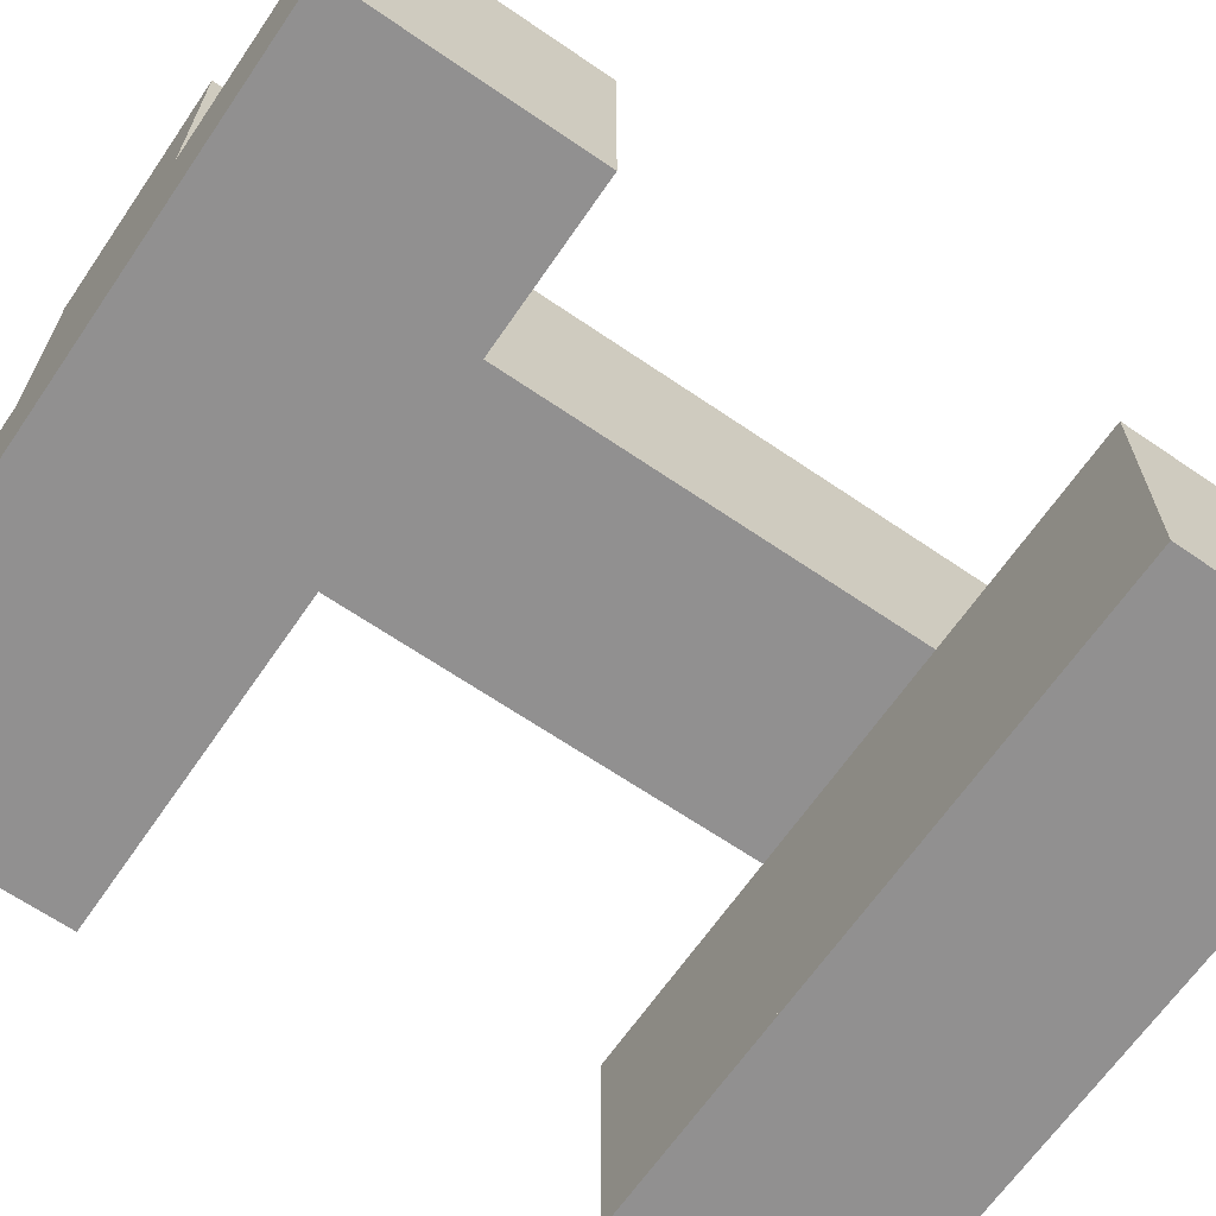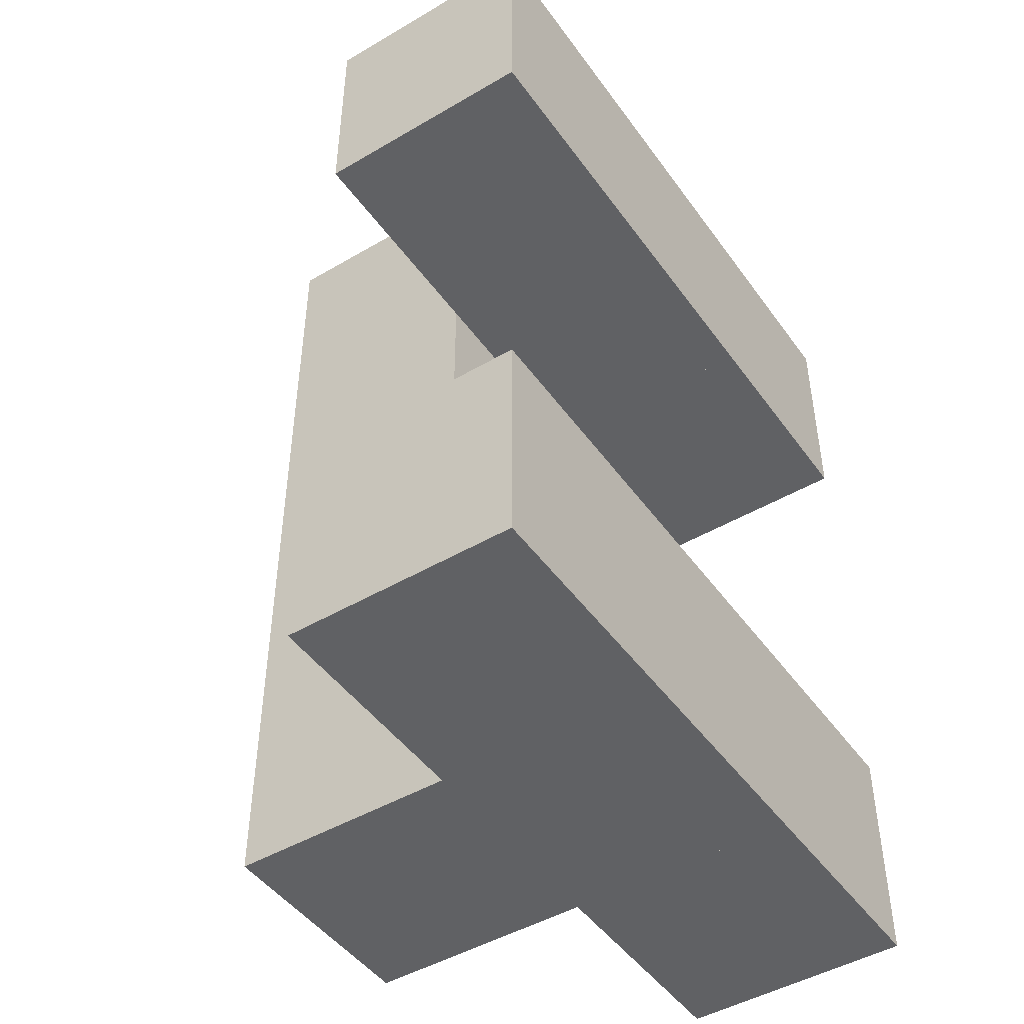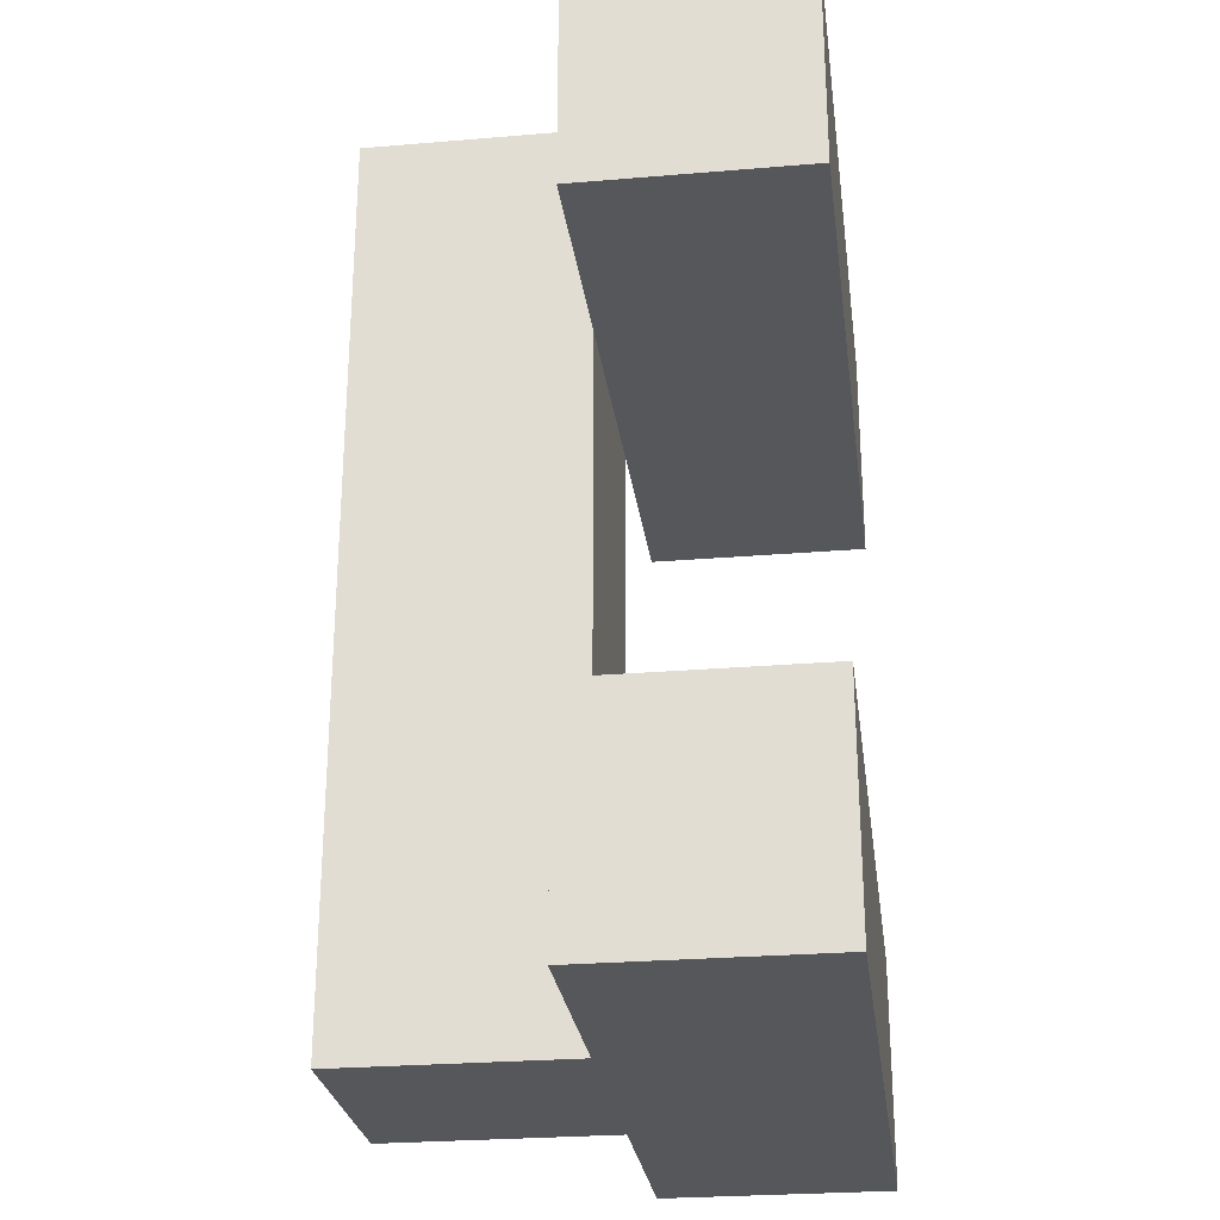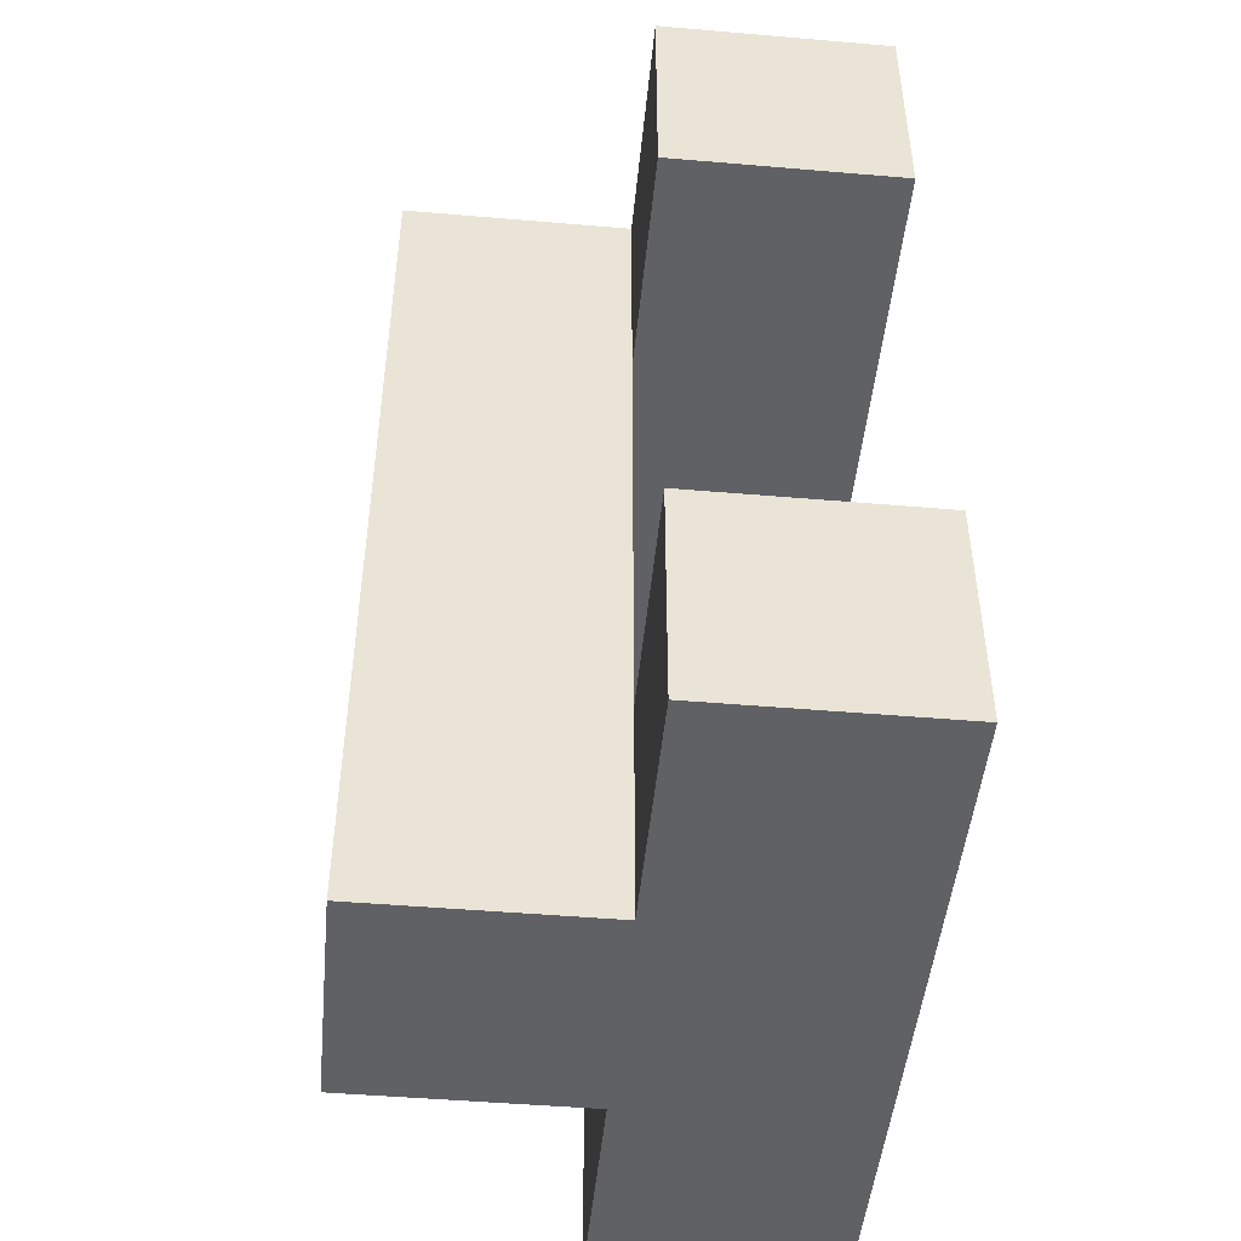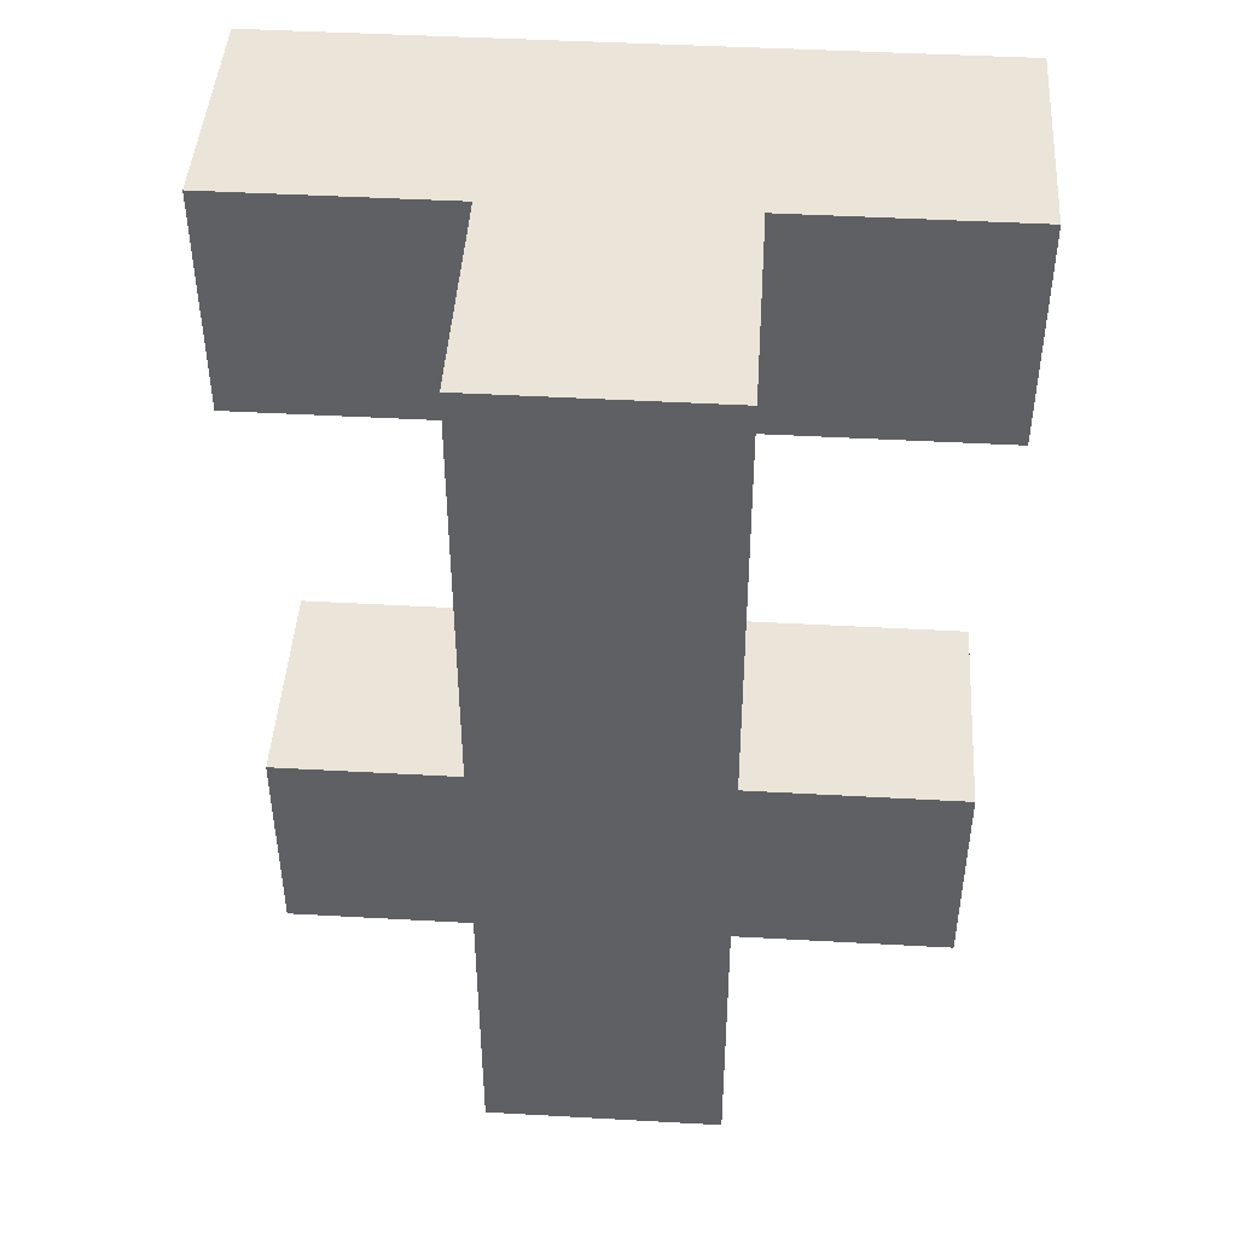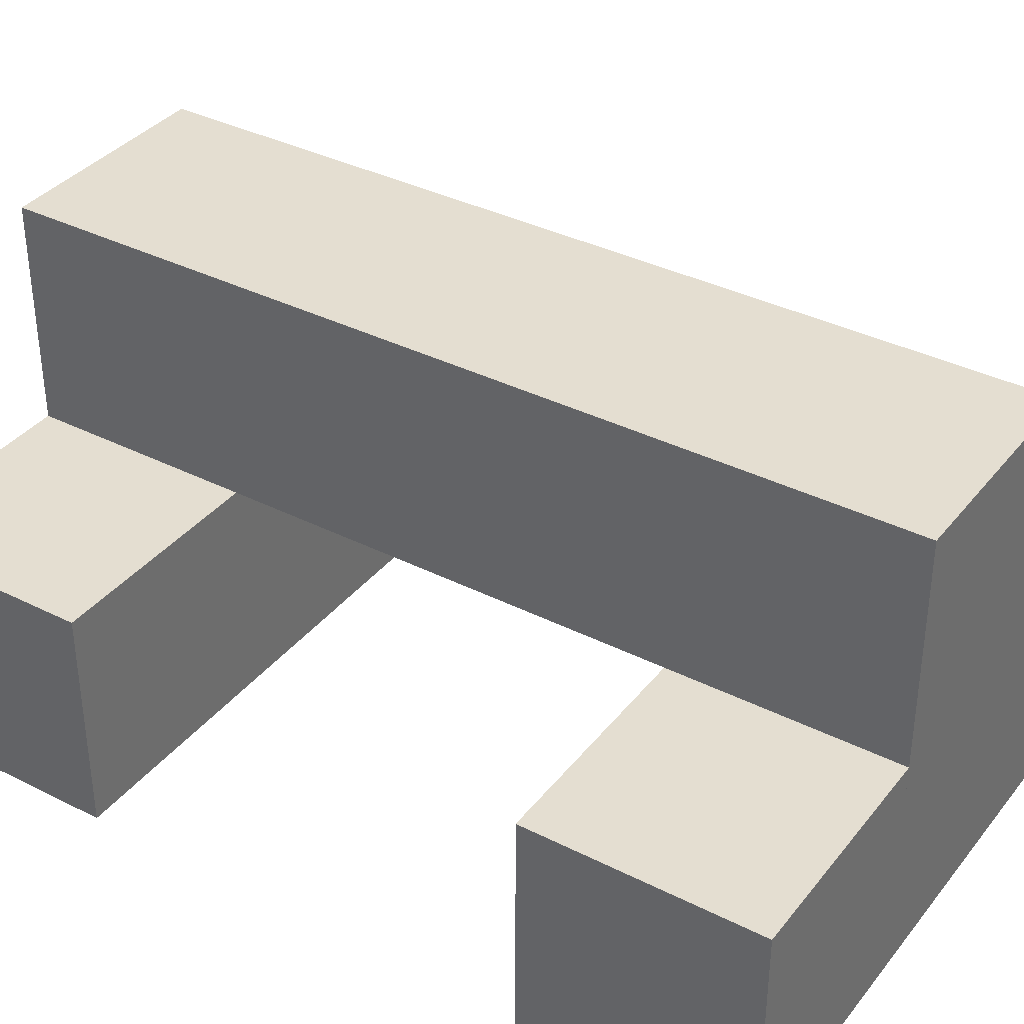
<metadata>
{"format":"obj","ext":"obj","renderer":"f3d","projection":"perspective","resolution":1024,"background":"white","views":[{"elev":-65.8,"azim":-124.5,"up":"+Y"},{"elev":-46.8,"azim":-56.3,"up":"+Z"},{"elev":-26.7,"azim":-82.5,"up":"+Z"},{"elev":-47.8,"azim":-95.5,"up":"+Z"},{"elev":45.5,"azim":-176.3,"up":"+Z"},{"elev":36.4,"azim":-56.7,"up":"+Y"}]}
</metadata>
<code>
o Cube.009
v -0.25 -0.05682 1
v -0.25 -0.05682 0.5
v -0.25 0.4432 1
v 0.75 -0.05682 1
v 0.25 -0.05682 1
v 0.25 -0.05682 0.5
v 0.75 -0.05682 0.5
v 0.75 0.4432 1
v 0.25 0.4432 1
v 0.25 0.4432 0.5
v 0.75 0.4432 0.5
v -0.75 -0.05682 1
v -0.75 -0.05682 0.5
v -0.75 0.4432 1
v -0.75 0.4432 0.5
v -0.25 -0.05682 -1
v -0.25 0.4432 -0.5
v 0.75 -0.05682 -0.5
v 0.25 -0.05682 -0.5
v 0.25 -0.05682 -1
v 0.75 -0.05682 -1
v 0.75 0.4432 -0.5
v 0.25 0.4432 -0.5
v 0.25 0.4432 -1
v 0.75 0.4432 -1
v -0.25 -0.05682 -0.5
v -0.75 -0.05682 -0.5
v -0.75 -0.05682 -1
v -0.75 0.4432 -0.5
v -0.75 0.4432 -1
v 0.25 0.9432 1
v -0.25 0.9432 1
v 0.25 0.9432 0.5
v -0.25 0.4432 -1
v -0.25 0.9432 -0.5
v -0.25 0.9432 -1
v 0.25 0.9432 -1
v 0.25 0.4432 0
v 0.25 0.9432 0
v -0.25 0.9432 -0
v 0.25 0.9432 -0.5
v -0.25 0.4432 0.5
v -0.25 0.4432 -0
v -0.25 0.9432 0.5
f 10 42 43
f 39 40 44
f 44 40 43
f 10 38 39
f 38 10 43
f 33 39 44
f 42 44 43
f 33 10 39
f 5 1 2
f 9 10 42
f 9 3 1
f 3 42 2
f 42 10 6
f 6 5 2
f 3 9 42
f 5 9 1
f 1 3 2
f 2 42 6
f 4 5 6
f 11 10 9
f 8 9 5
f 9 10 6
f 10 11 7
f 4 7 11
f 7 4 6
f 8 11 9
f 4 8 5
f 5 9 6
f 6 10 7
f 8 4 11
f 14 15 13
f 1 12 13
f 3 42 15
f 3 14 12
f 15 42 2
f 12 14 13
f 2 1 13
f 14 3 15
f 1 3 12
f 13 15 2
f 19 26 16
f 23 24 34
f 23 17 26
f 17 34 16
f 34 24 20
f 20 19 16
f 17 23 34
f 19 23 26
f 26 17 16
f 16 34 20
f 18 19 20
f 25 24 23
f 22 23 19
f 23 24 20
f 24 25 21
f 18 21 25
f 21 18 20
f 22 25 23
f 18 22 19
f 19 23 20
f 20 24 21
f 22 18 25
f 29 30 28
f 26 27 28
f 34 30 29
f 17 29 27
f 30 34 16
f 27 29 28
f 16 26 28
f 17 34 29
f 26 17 27
f 28 30 16
f 33 44 32
f 31 32 3
f 32 44 42
f 42 44 33
f 9 10 33
f 31 33 32
f 9 31 3
f 3 32 42
f 10 42 33
f 31 9 33
f 37 36 35
f 41 35 17
f 35 36 34
f 36 37 24
f 23 24 37
f 41 37 35
f 23 41 17
f 17 35 34
f 34 36 24
f 41 23 37
f 43 17 23
f 41 35 40
f 39 40 43
f 40 35 17
f 38 23 41
f 38 43 23
f 39 41 40
f 38 39 43
f 43 40 17
f 39 38 41

</code>
